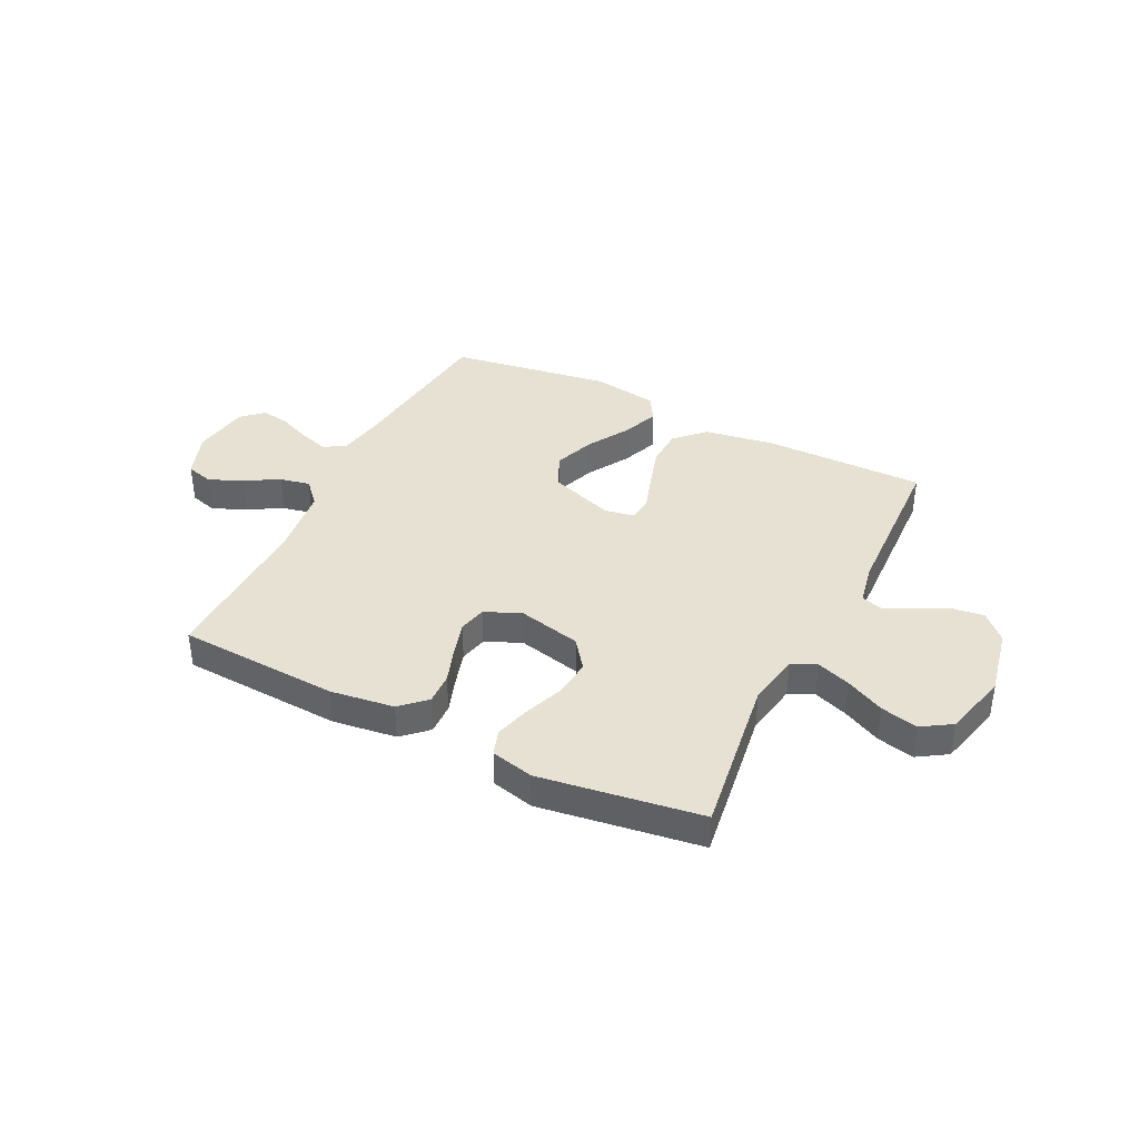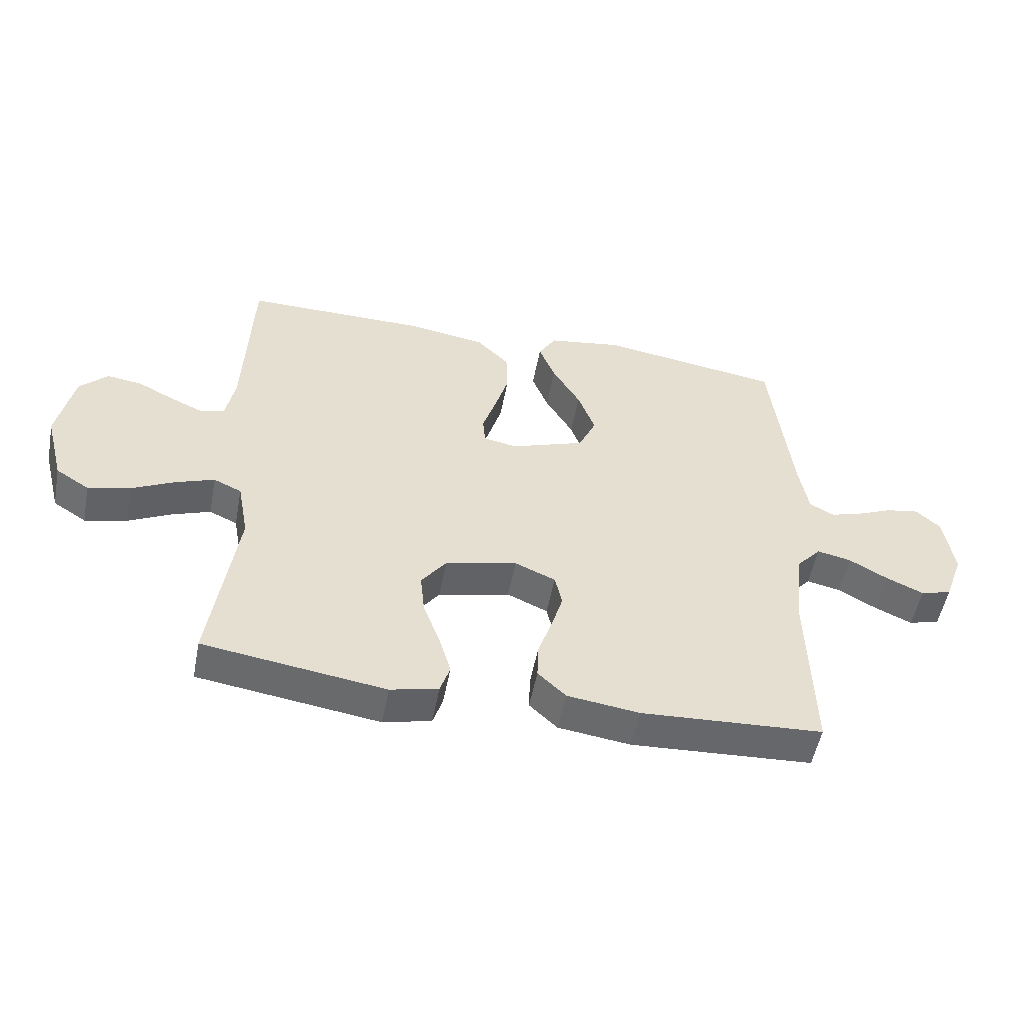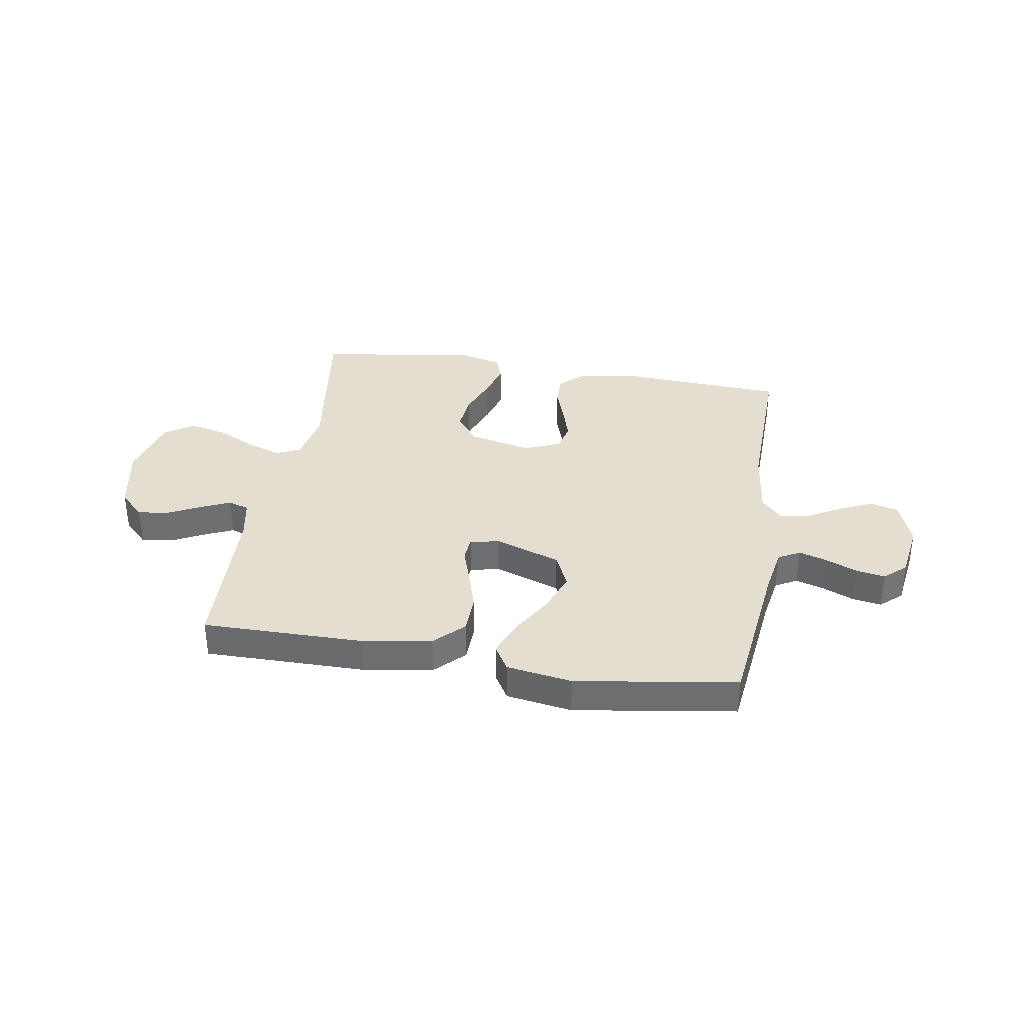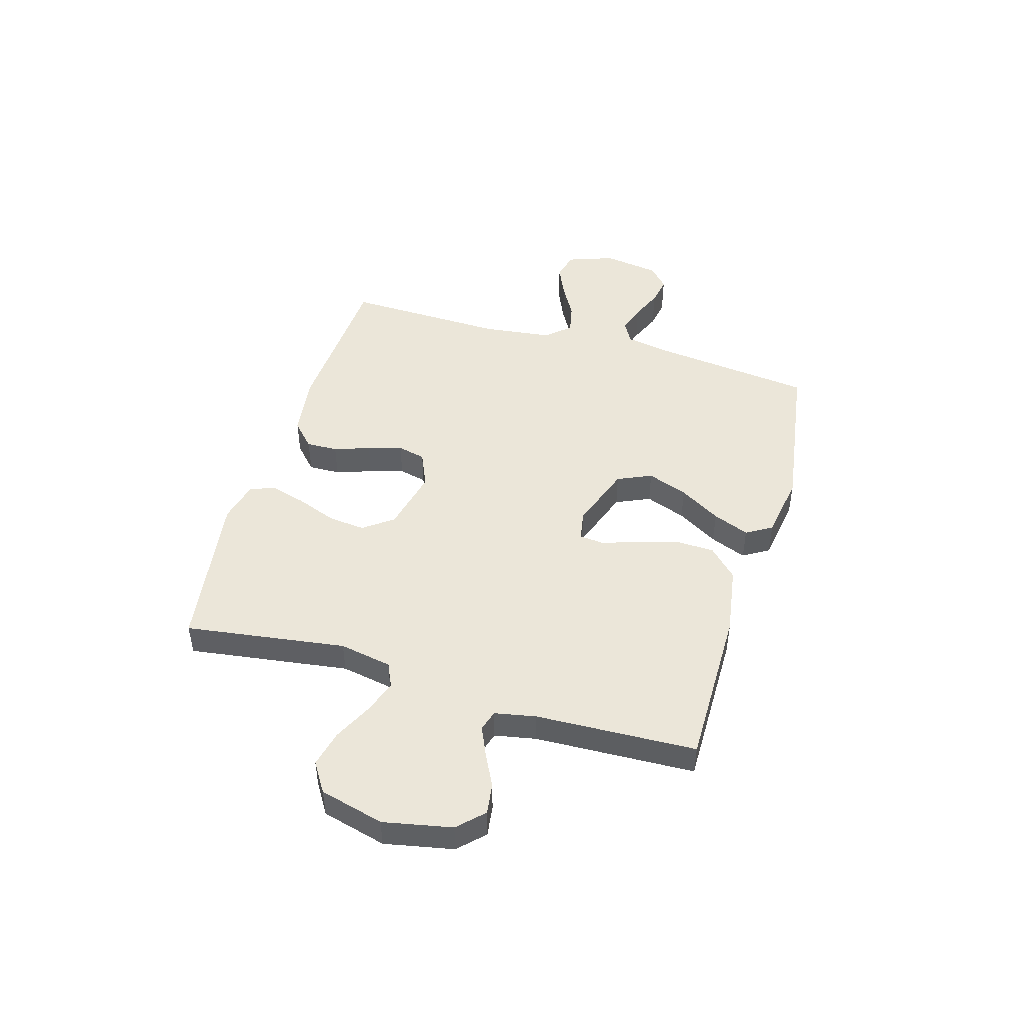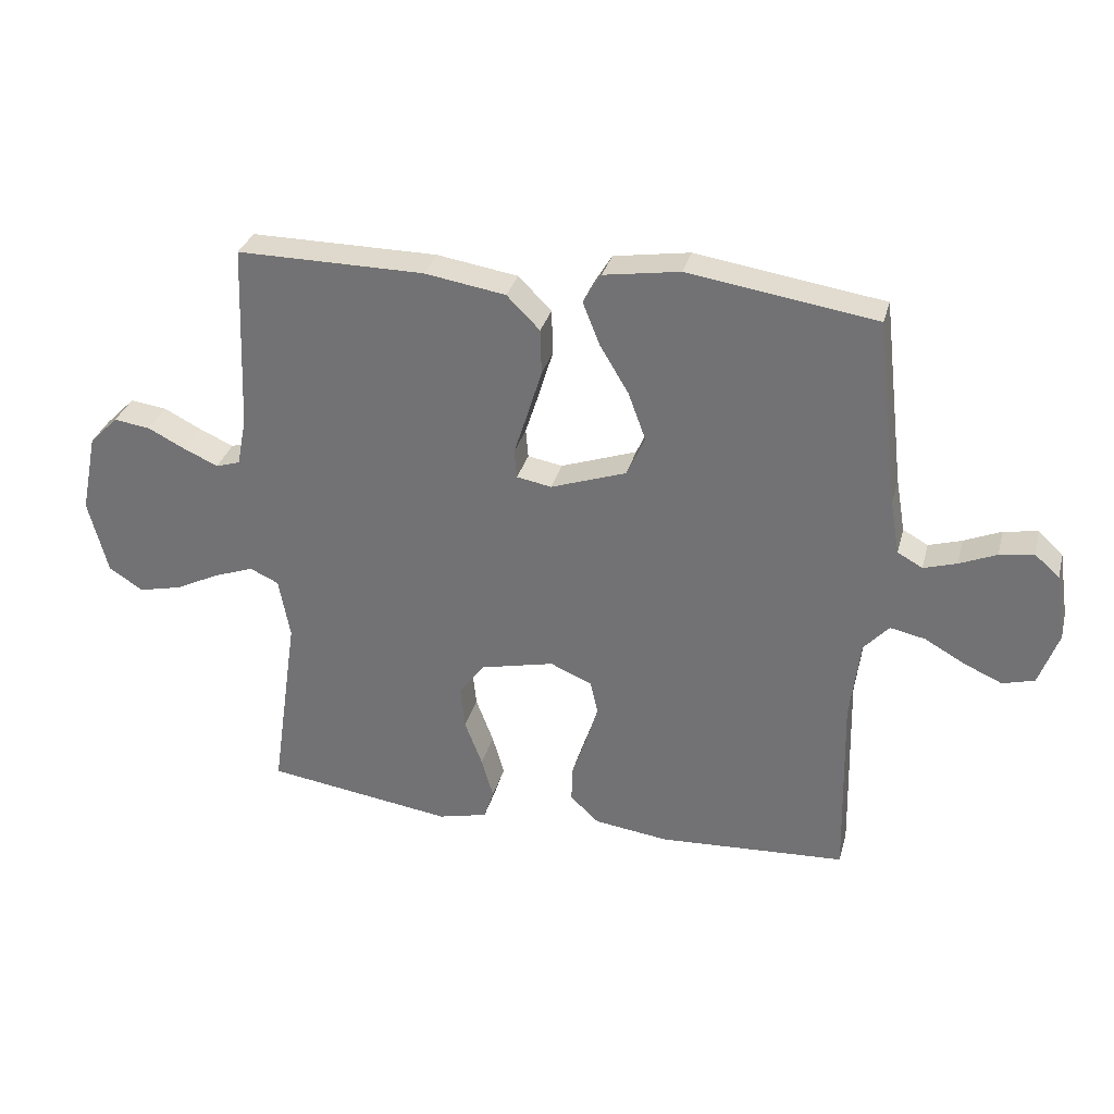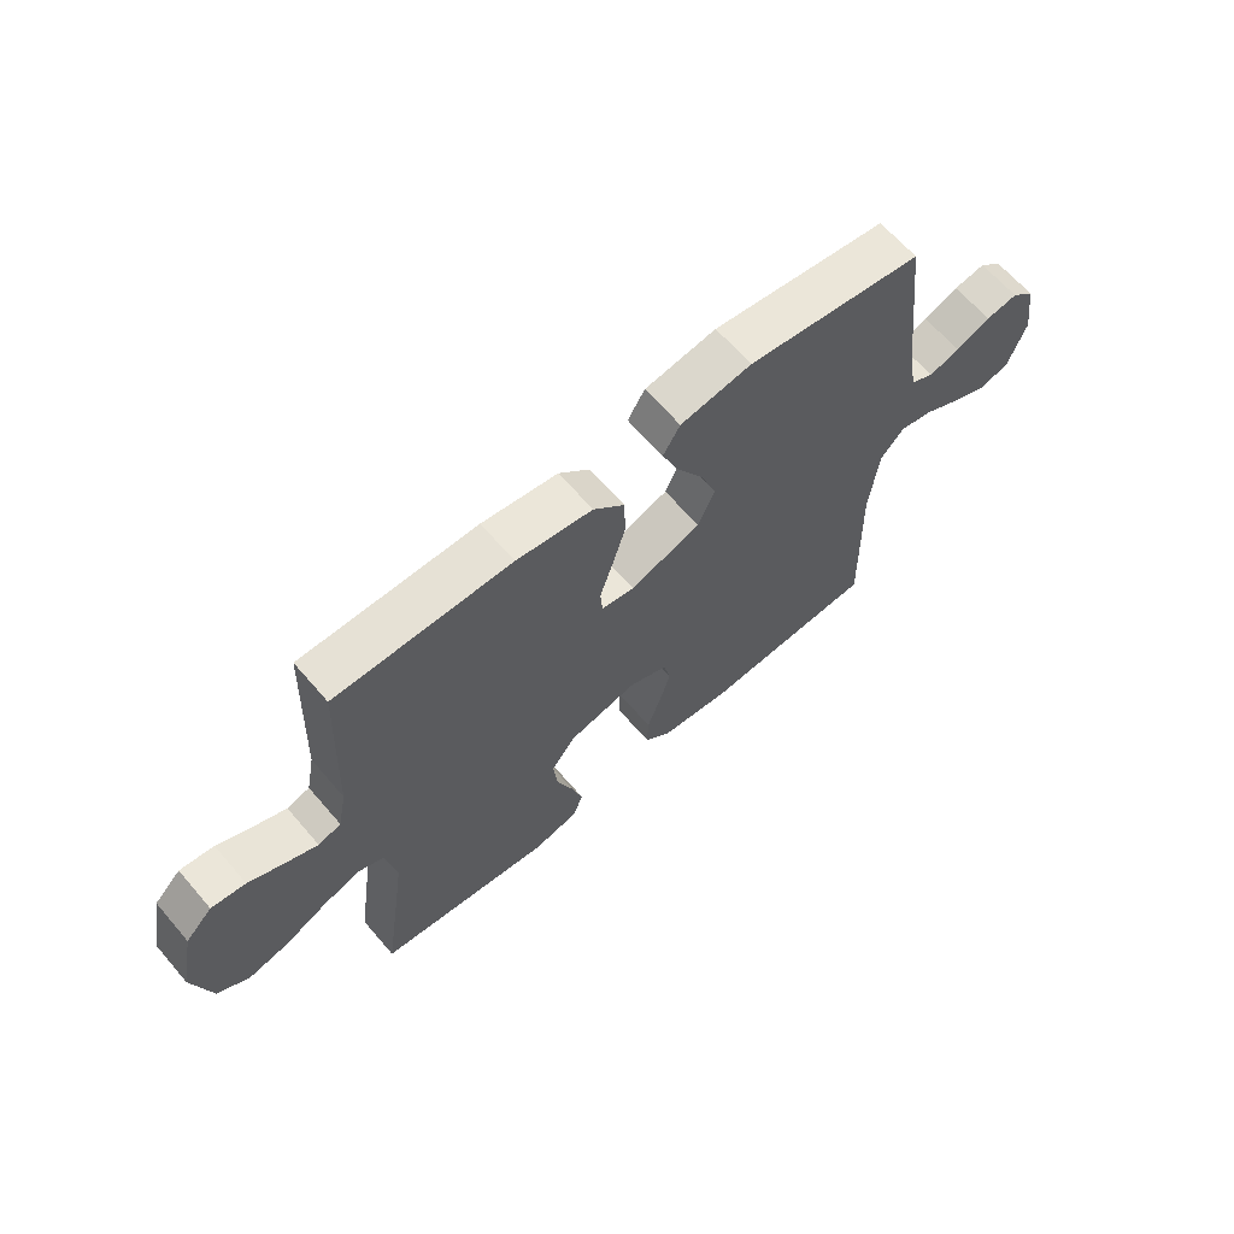
<metadata>
{"format":"obj","ext":"obj","renderer":"f3d","projection":"perspective","resolution":1024,"background":"white","views":[{"elev":38.8,"azim":-153.6,"up":"+Y"},{"elev":-52.5,"azim":-10.8,"up":"+Z"},{"elev":35.7,"azim":9.4,"up":"+Y"},{"elev":47.1,"azim":-73.5,"up":"+Y"},{"elev":31.7,"azim":14.3,"up":"+Z"},{"elev":64.6,"azim":-40.7,"up":"+Z"}]}
</metadata>
<code>
v 0.5 0.07 0.5
v 0.535 0.07 0.2
v 0.55 0.07 0.114
v 0.59 0.07 0.092
v 0.643 0.07 0.108
v 0.702 0.07 0.133
v 0.756 0.07 0.142
v 0.796 0.07 0.106
v 0.812 0.07 0
v 0.781 0.07 -0.086
v 0.73 0.07 -0.1
v 0.669 0.07 -0.073
v 0.605 0.07 -0.037
v 0.549 0.07 -0.025
v 0.509 0.07 -0.069
v 0.493 0.07 -0.2
v 0.5 0.07 -0.5
v 0.2 0.07 -0.516
v 0.081 0.07 -0.5
v 0.035 0.07 -0.457
v 0.037 0.07 -0.398
v 0.06 0.07 -0.331
v 0.079 0.07 -0.267
v 0.067 0.07 -0.215
v 0 0.07 -0.186
v -0.118 0.07 -0.213
v -0.159 0.07 -0.268
v -0.152 0.07 -0.337
v -0.124 0.07 -0.411
v -0.105 0.07 -0.477
v -0.121 0.07 -0.525
v -0.2 0.07 -0.544
v -0.5 0.07 -0.5
v -0.457 0.07 -0.2
v -0.475 0.07 -0.102
v -0.521 0.07 -0.081
v -0.585 0.07 -0.104
v -0.656 0.07 -0.139
v -0.725 0.07 -0.155
v -0.78 0.07 -0.12
v -0.811 0.07 0
v -0.785 0.07 0.128
v -0.739 0.07 0.174
v -0.681 0.07 0.166
v -0.62 0.07 0.135
v -0.566 0.07 0.111
v -0.527 0.07 0.123
v -0.512 0.07 0.2
v -0.5 0.07 0.5
v -0.2 0.07 0.498
v -0.07 0.07 0.477
v -0.017 0.07 0.424
v -0.015 0.07 0.352
v -0.038 0.07 0.276
v -0.06 0.07 0.208
v -0.056 0.07 0.162
v 0 0.07 0.152
v 0.121 0.07 0.194
v 0.15 0.07 0.258
v 0.122 0.07 0.334
v 0.076 0.07 0.411
v 0.049 0.07 0.479
v 0.078 0.07 0.527
v 0.2 0.07 0.546
v 0.5 0 0.5
v 0.535 0 0.2
v 0.55 0 0.114
v 0.59 0 0.092
v 0.643 0 0.108
v 0.702 0 0.133
v 0.756 0 0.142
v 0.796 0 0.106
v 0.812 0 0
v 0.781 0 -0.086
v 0.73 0 -0.1
v 0.669 0 -0.073
v 0.605 0 -0.037
v 0.549 0 -0.025
v 0.509 0 -0.069
v 0.493 0 -0.2
v 0.5 0 -0.5
v 0.2 0 -0.516
v 0.081 0 -0.5
v 0.035 0 -0.457
v 0.037 0 -0.398
v 0.06 0 -0.331
v 0.079 0 -0.267
v 0.067 0 -0.215
v 0 0 -0.186
v -0.118 0 -0.213
v -0.159 0 -0.268
v -0.152 0 -0.337
v -0.124 0 -0.411
v -0.105 0 -0.477
v -0.121 0 -0.525
v -0.2 0 -0.544
v -0.5 0 -0.5
v -0.457 0 -0.2
v -0.475 0 -0.102
v -0.521 0 -0.081
v -0.585 0 -0.104
v -0.656 0 -0.139
v -0.725 0 -0.155
v -0.78 0 -0.12
v -0.811 0 0
v -0.785 0 0.128
v -0.739 0 0.174
v -0.681 0 0.166
v -0.62 0 0.135
v -0.566 0 0.111
v -0.527 0 0.123
v -0.512 0 0.2
v -0.5 0 0.5
v -0.2 0 0.498
v -0.07 0 0.477
v -0.017 0 0.424
v -0.015 0 0.352
v -0.038 0 0.276
v -0.06 0 0.208
v -0.056 0 0.162
v 0 0 0.152
v 0.121 0 0.194
v 0.15 0 0.258
v 0.122 0 0.334
v 0.076 0 0.411
v 0.049 0 0.479
v 0.078 0 0.527
v 0.2 0 0.546
f 63 64 1 2
f 60 61 62 63
f 59 60 63 2
f 58 59 2 3
f 57 58 3 4
f 52 53 54 55
f 50 51 52 55
f 48 49 50 55
f 47 48 55 56
f 46 47 56 57
f 42 43 44 45
f 42 45 46
f 41 42 46
f 37 38 39 40
f 36 37 40 41
f 31 32 33 34
f 31 34 35
f 28 29 30 31
f 28 31 35
f 27 28 35
f 26 27 35
f 25 26 35 36
f 19 20 21 22
f 19 22 23
f 16 17 18 19
f 15 16 19 23
f 14 15 23 24
f 10 11 12 13
f 8 9 10 13
f 8 13 14
f 5 6 7 8
f 4 5 8 14
f 25 36 41 46
f 24 25 46 57
f 4 14 24 57
f 66 65 128 127
f 127 126 125 124
f 66 127 124 123
f 67 66 123 122
f 68 67 122 121
f 119 118 117 116
f 119 116 115 114
f 119 114 113 112
f 120 119 112 111
f 121 120 111 110
f 109 108 107 106
f 110 109 106
f 110 106 105
f 104 103 102 101
f 105 104 101 100
f 98 97 96 95
f 99 98 95
f 95 94 93 92
f 99 95 92
f 99 92 91
f 99 91 90
f 100 99 90 89
f 86 85 84 83
f 87 86 83
f 83 82 81 80
f 87 83 80 79
f 88 87 79 78
f 77 76 75 74
f 77 74 73 72
f 78 77 72
f 72 71 70 69
f 78 72 69 68
f 110 105 100 89
f 121 110 89 88
f 121 88 78 68
f 1 65 66 2
f 2 66 67 3
f 3 67 68 4
f 4 68 69 5
f 5 69 70 6
f 6 70 71 7
f 7 71 72 8
f 8 72 73 9
f 9 73 74 10
f 10 74 75 11
f 11 75 76 12
f 12 76 77 13
f 13 77 78 14
f 14 78 79 15
f 15 79 80 16
f 16 80 81 17
f 17 81 82 18
f 18 82 83 19
f 19 83 84 20
f 20 84 85 21
f 21 85 86 22
f 22 86 87 23
f 23 87 88 24
f 24 88 89 25
f 25 89 90 26
f 26 90 91 27
f 27 91 92 28
f 28 92 93 29
f 29 93 94 30
f 30 94 95 31
f 31 95 96 32
f 32 96 97 33
f 33 97 98 34
f 34 98 99 35
f 35 99 100 36
f 36 100 101 37
f 37 101 102 38
f 38 102 103 39
f 39 103 104 40
f 40 104 105 41
f 41 105 106 42
f 42 106 107 43
f 43 107 108 44
f 44 108 109 45
f 45 109 110 46
f 46 110 111 47
f 47 111 112 48
f 48 112 113 49
f 49 113 114 50
f 50 114 115 51
f 51 115 116 52
f 52 116 117 53
f 53 117 118 54
f 54 118 119 55
f 55 119 120 56
f 56 120 121 57
f 57 121 122 58
f 58 122 123 59
f 59 123 124 60
f 60 124 125 61
f 61 125 126 62
f 62 126 127 63
f 63 127 128 64
f 64 128 65 1

</code>
